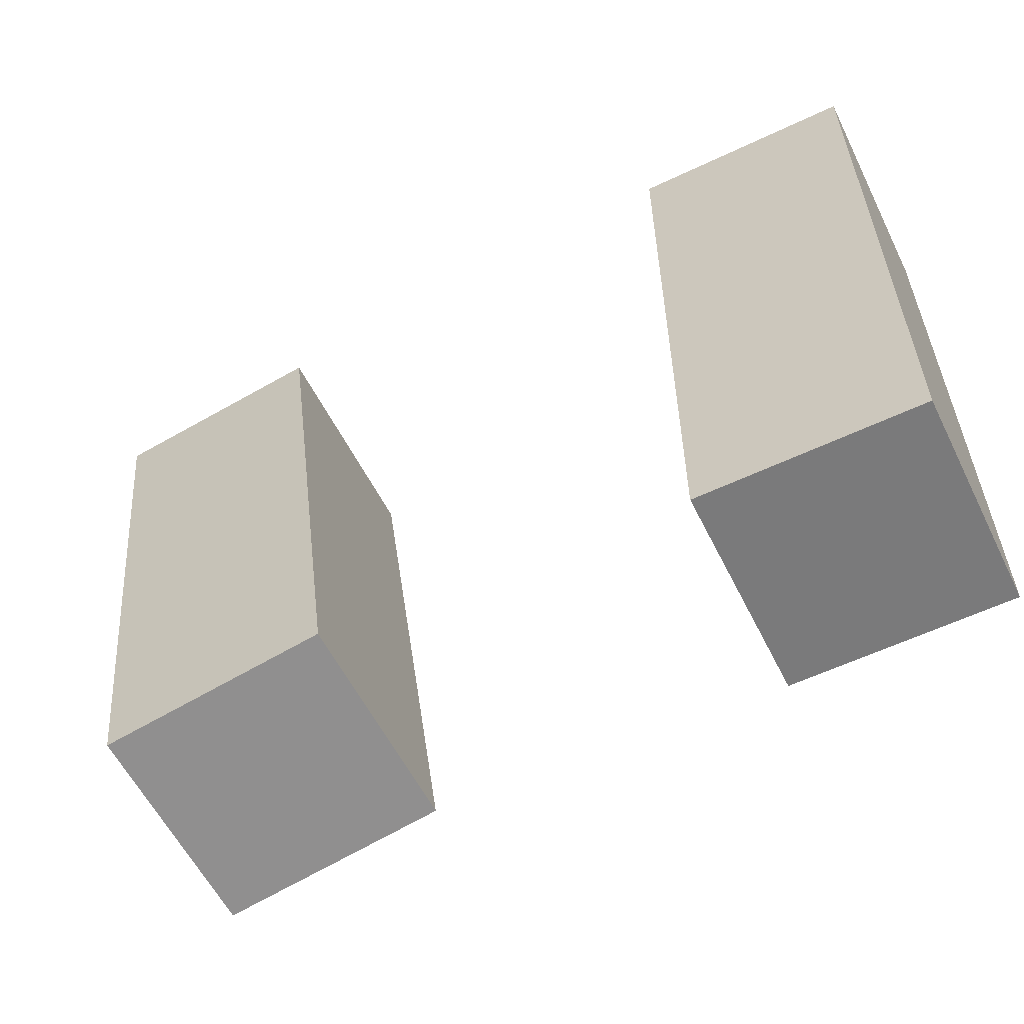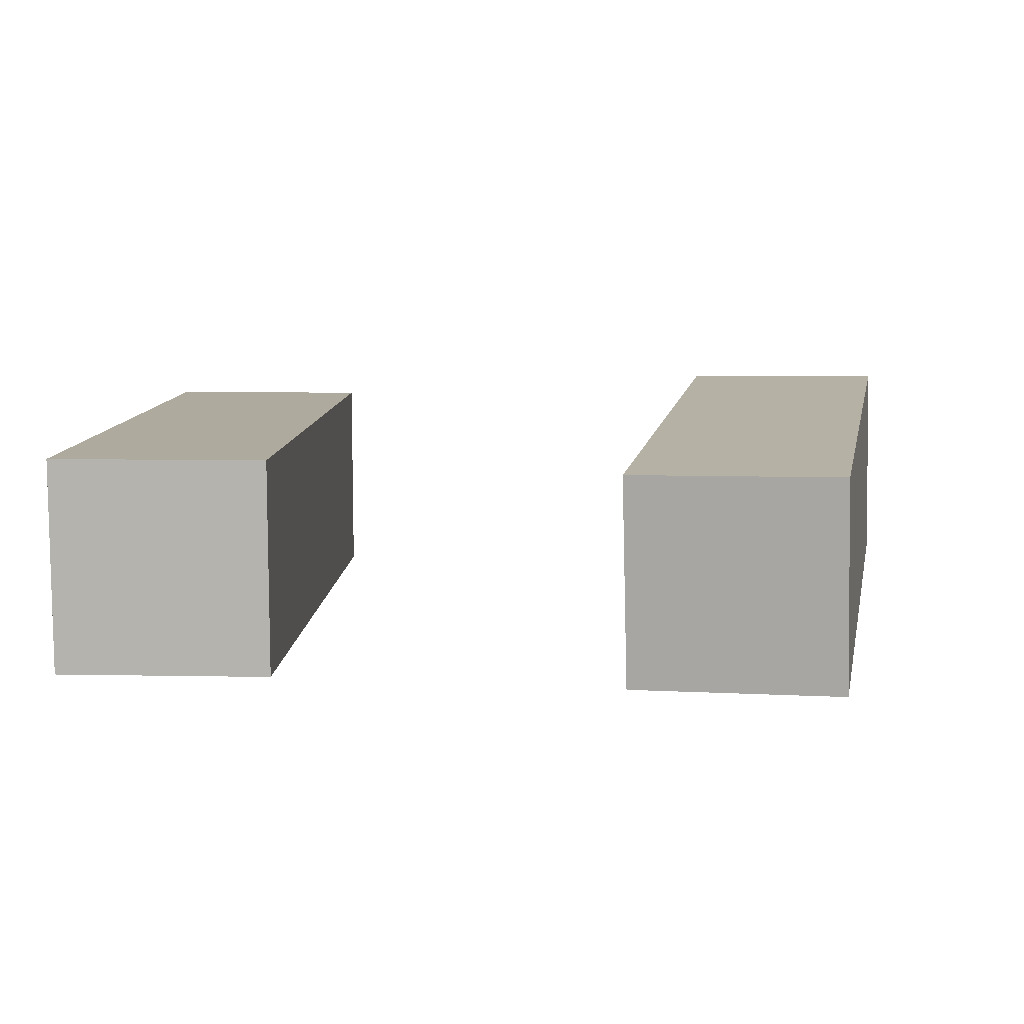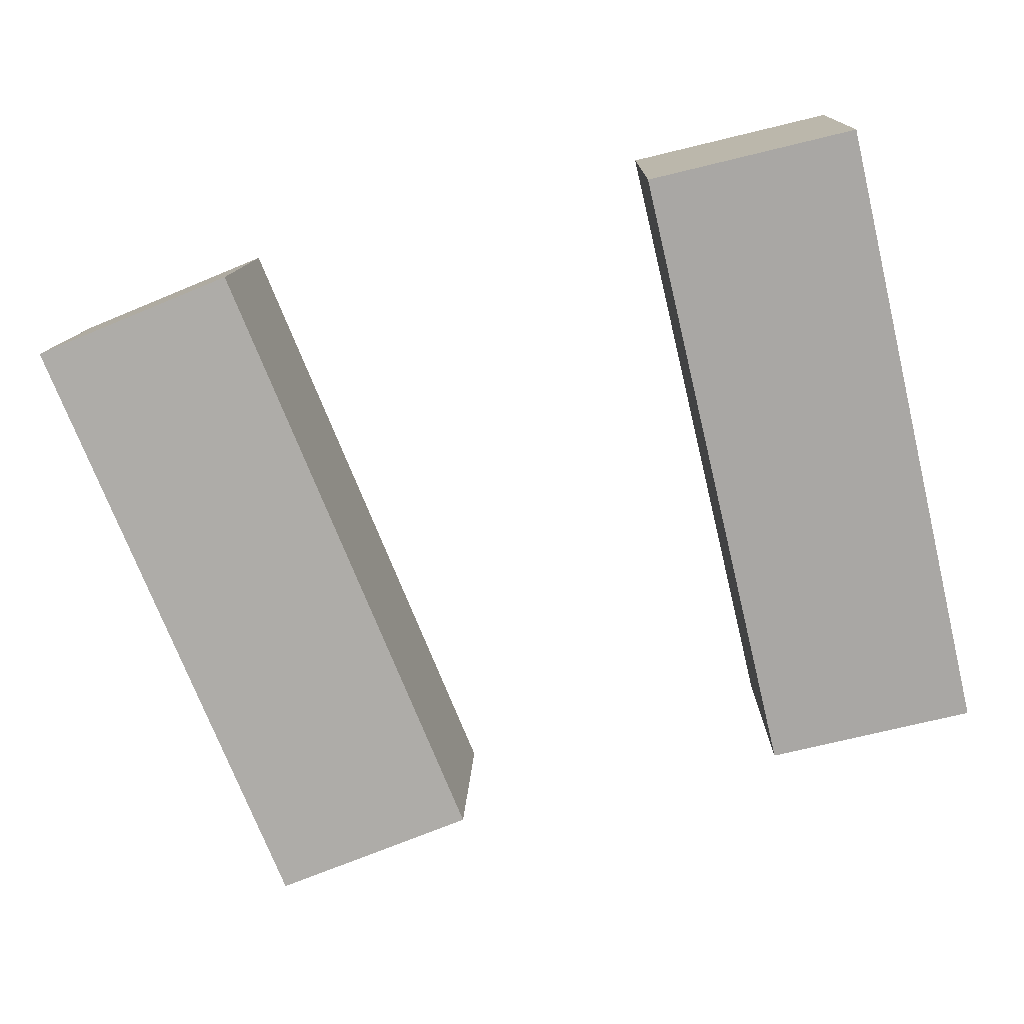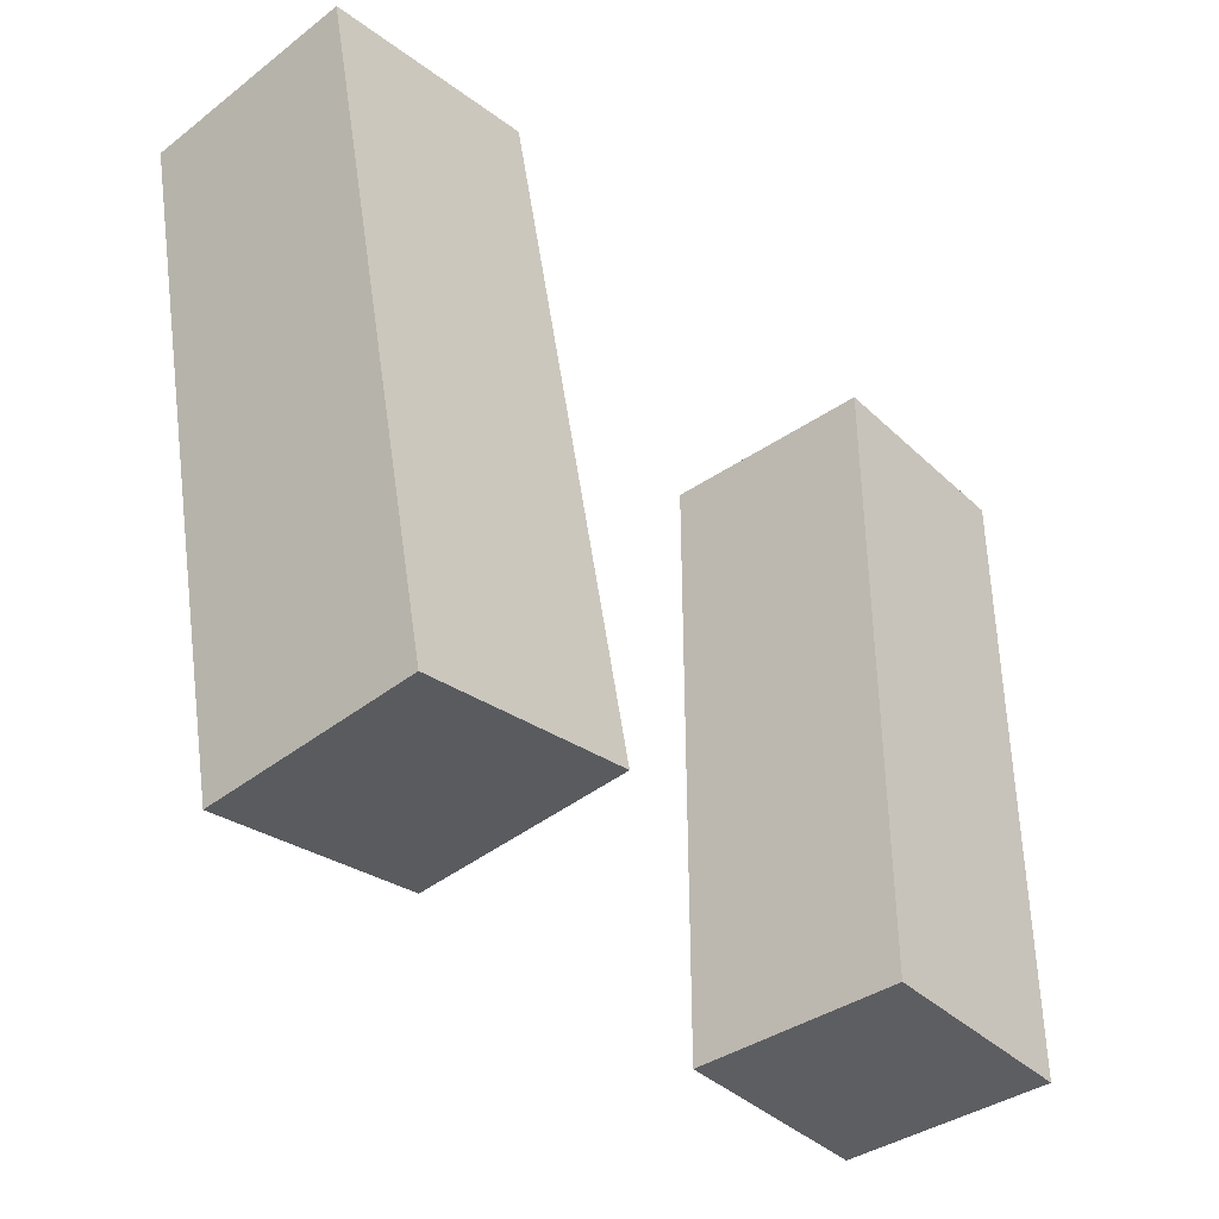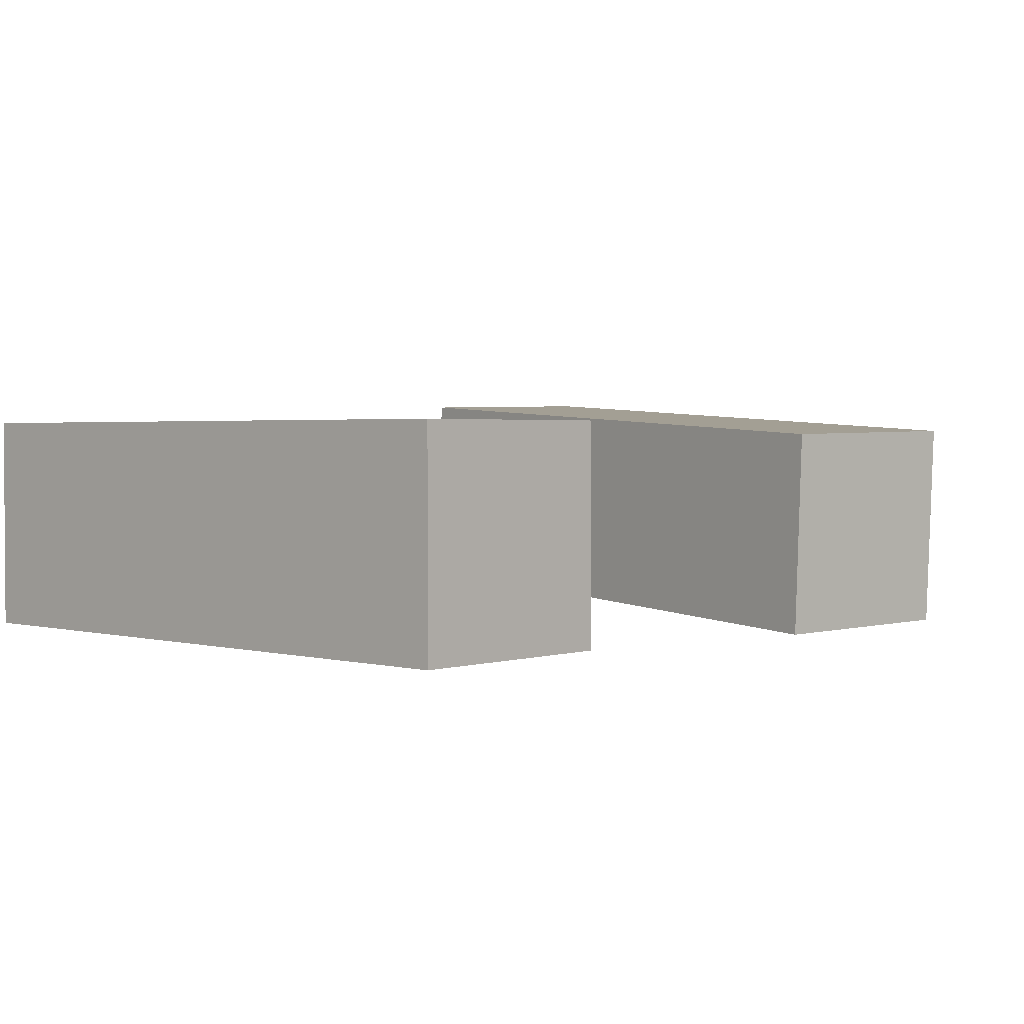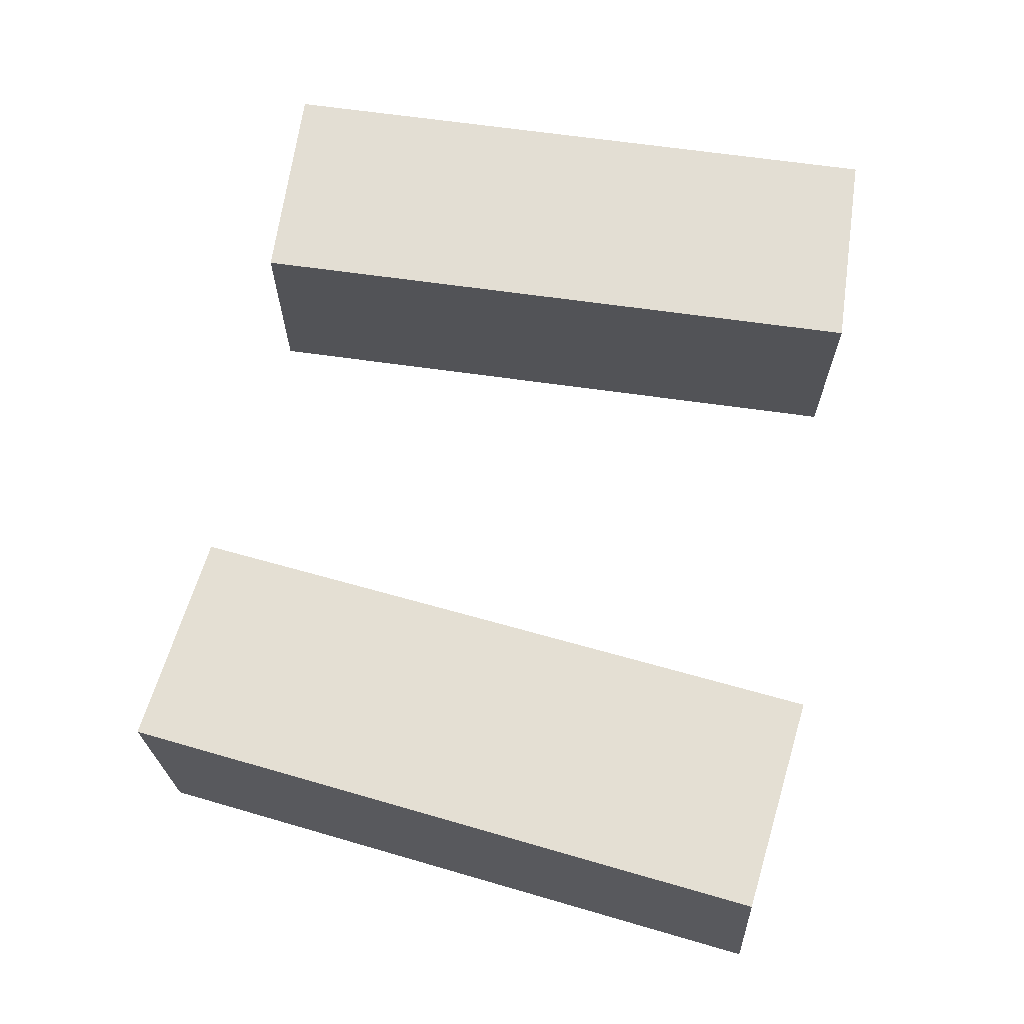
<metadata>
{"format":"obj","ext":"obj","renderer":"f3d","projection":"perspective","resolution":1024,"background":"white","views":[{"elev":-58.1,"azim":-153.8,"up":"+Y"},{"elev":9.3,"azim":2.7,"up":"+Z"},{"elev":-74.7,"azim":-166.5,"up":"+Z"},{"elev":-39.3,"azim":130.6,"up":"+Y"},{"elev":2.1,"azim":-47.3,"up":"+Z"},{"elev":67.2,"azim":98.0,"up":"+Z"}]}
</metadata>
<code>
g Arms_Mesh
v 0 0.125 -0.125
v -0.25 -0.625 -0.125
v 0 -0.625 -0.125
v -0.25 0.125 -0.125
v 0 0.125 0.125
v -0.25 -0.625 0.125
v -0.25 0.125 0.125
v 0 -0.625 0.125
v 0 -0.625 0.125
v -0.25 -0.625 -0.125
v -0.25 -0.625 0.125
v 0 -0.625 -0.125
v 0 0.125 0.125
v 0 -0.625 -0.125
v 0 -0.625 0.125
v 0 0.125 -0.125
v -0.25 0.125 0.125
v 0 0.125 -0.125
v 0 0.125 0.125
v -0.25 0.125 -0.125
v -0.25 -0.625 0.125
v -0.25 0.125 -0.125
v -0.25 0.125 0.125
v -0.25 -0.625 -0.125
v 0.5154 0.114 0.1537
v 0.6468 -0.6646 0.1158
v 0.3999 -0.6258 0.1112
v 0.7623 0.07523 0.1583
v 0.5222 0.1273 -0.09588
v 0.6536 -0.6513 -0.1337
v 0.7691 0.0885 -0.09127
v 0.4067 -0.6125 -0.1383
v 0.4067 -0.6125 -0.1383
v 0.6468 -0.6646 0.1158
v 0.6536 -0.6513 -0.1337
v 0.3999 -0.6258 0.1112
v 0.5222 0.1273 -0.09588
v 0.3999 -0.6258 0.1112
v 0.4067 -0.6125 -0.1383
v 0.5154 0.114 0.1537
v 0.7691 0.0885 -0.09127
v 0.5154 0.114 0.1537
v 0.5222 0.1273 -0.09588
v 0.7623 0.07523 0.1583
v 0.6536 -0.6513 -0.1337
v 0.7623 0.07523 0.1583
v 0.7691 0.0885 -0.09127
v 0.6468 -0.6646 0.1158
f -46 -47 -48
f -45 -48 -47
f -42 -43 -44
f -41 -44 -43
f -38 -39 -40
f -37 -40 -39
f -34 -35 -36
f -33 -36 -35
f -30 -31 -32
f -29 -32 -31
f -26 -27 -28
f -25 -28 -27
f -22 -23 -24
f -21 -24 -23
f -18 -19 -20
f -17 -20 -19
f -14 -15 -16
f -13 -16 -15
f -10 -11 -12
f -9 -12 -11
f -6 -7 -8
f -5 -8 -7
f -2 -3 -4
f -1 -4 -3

</code>
